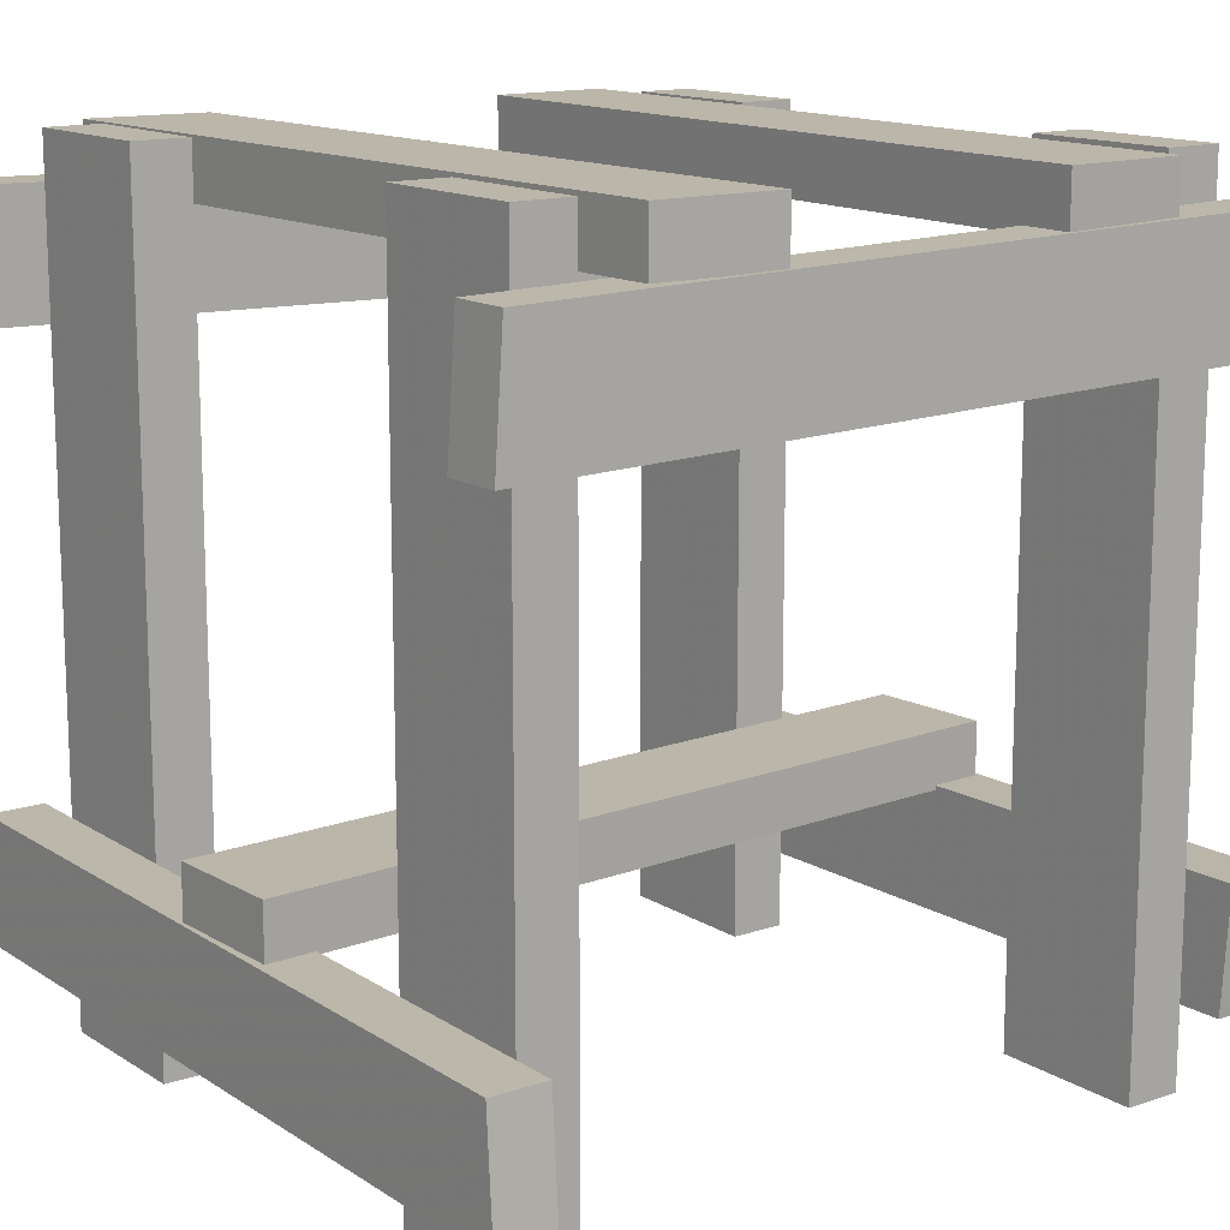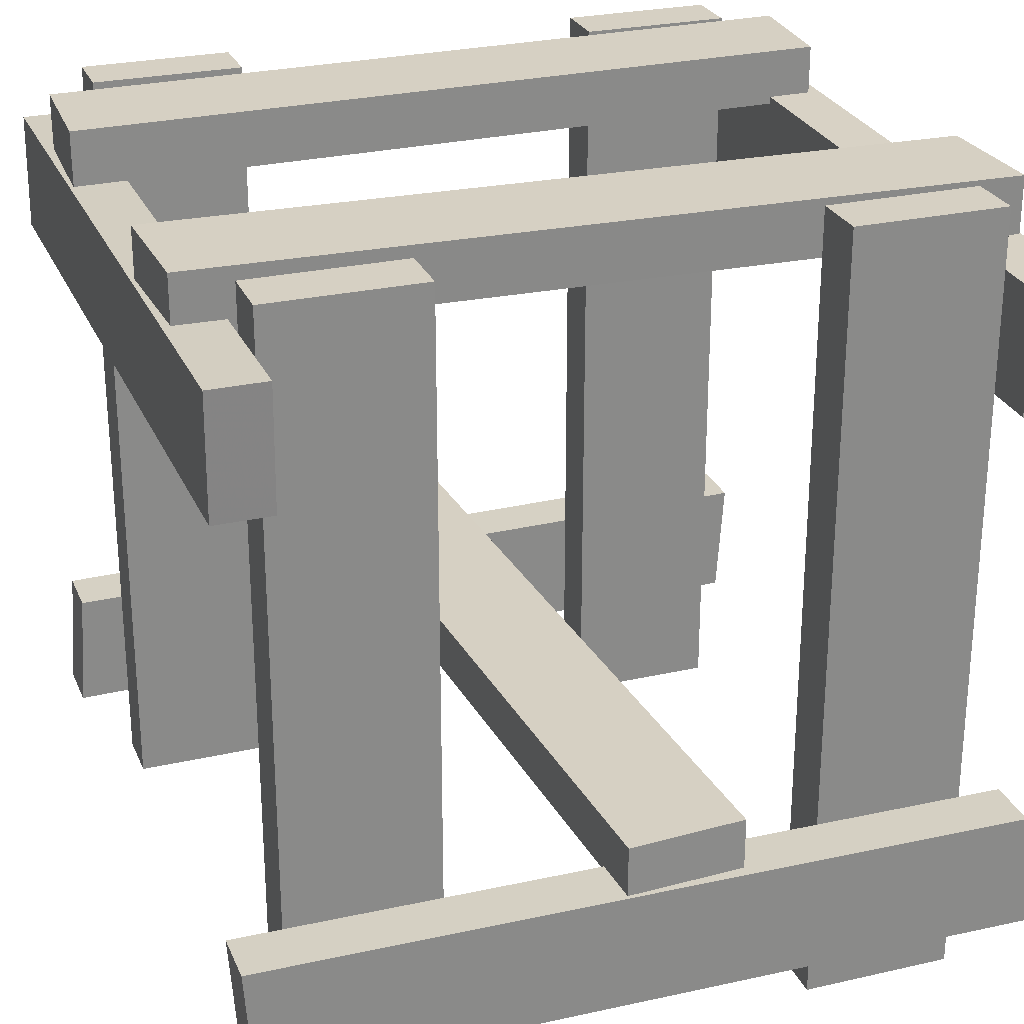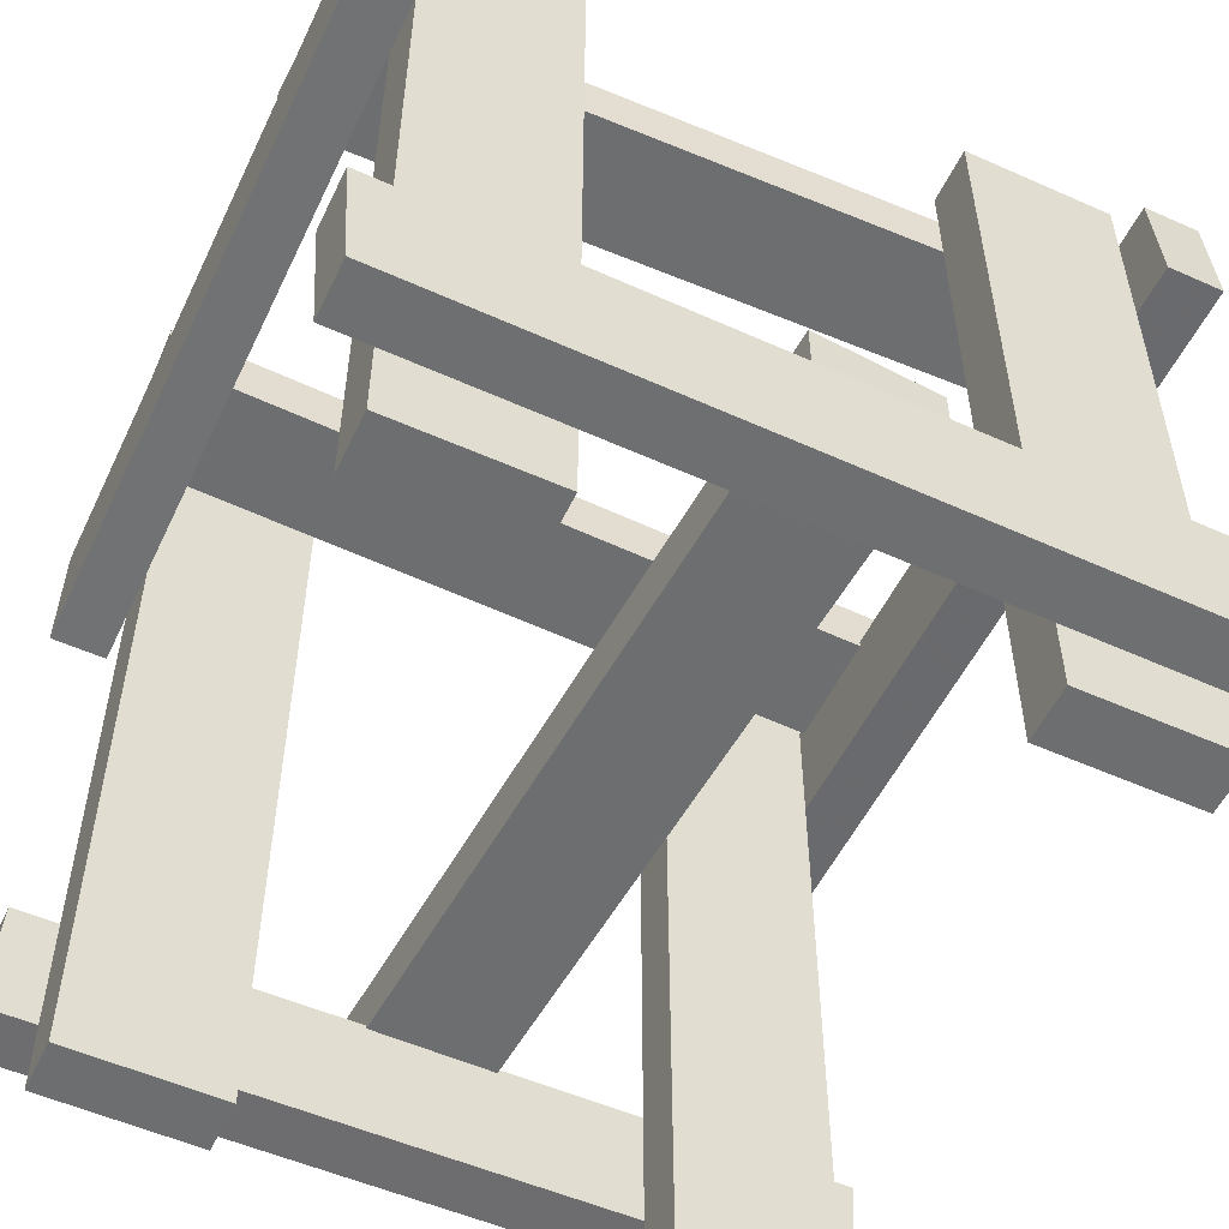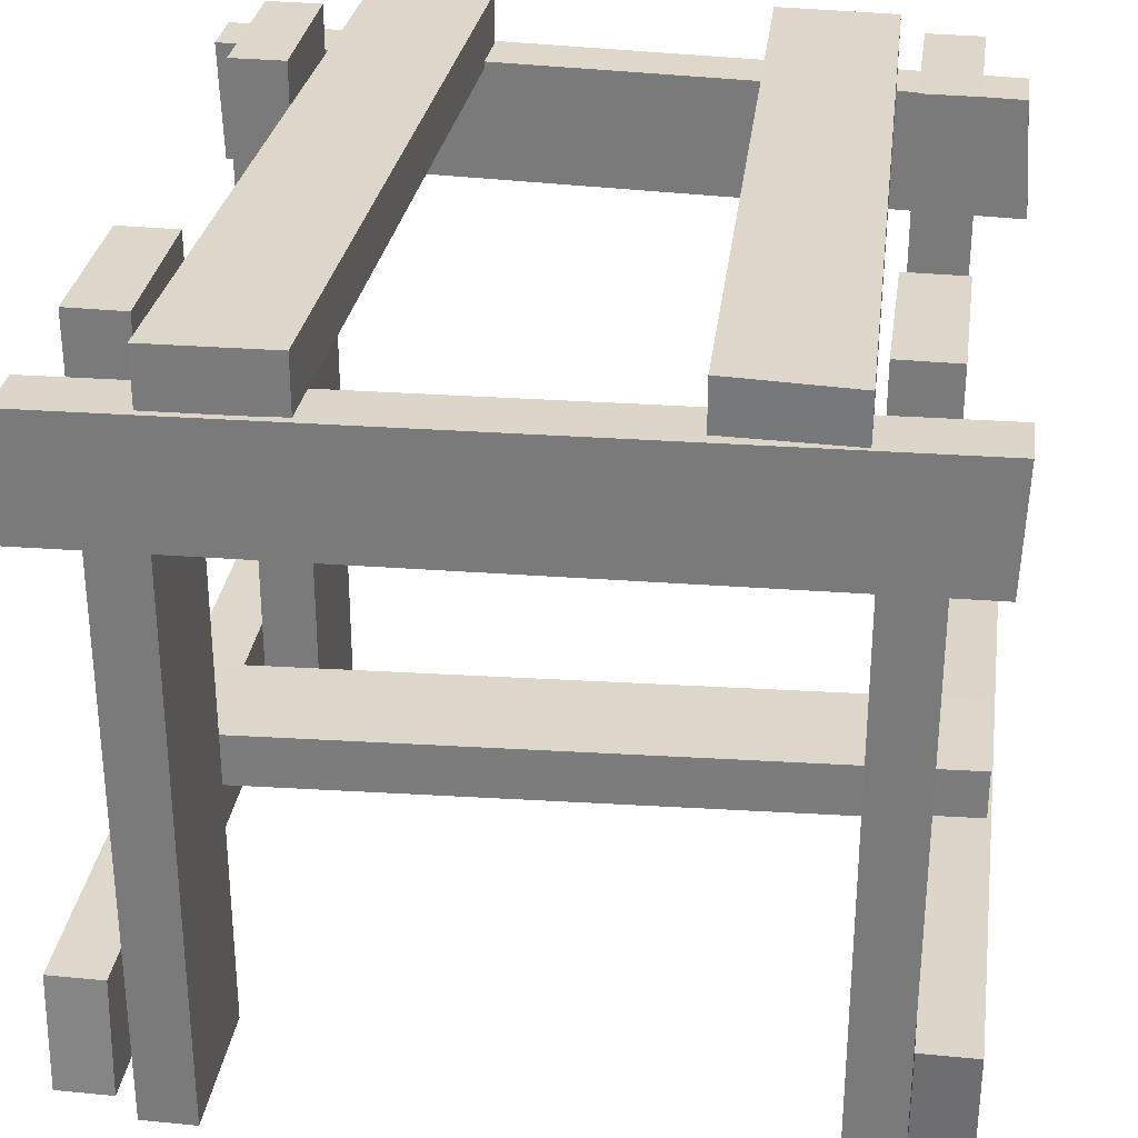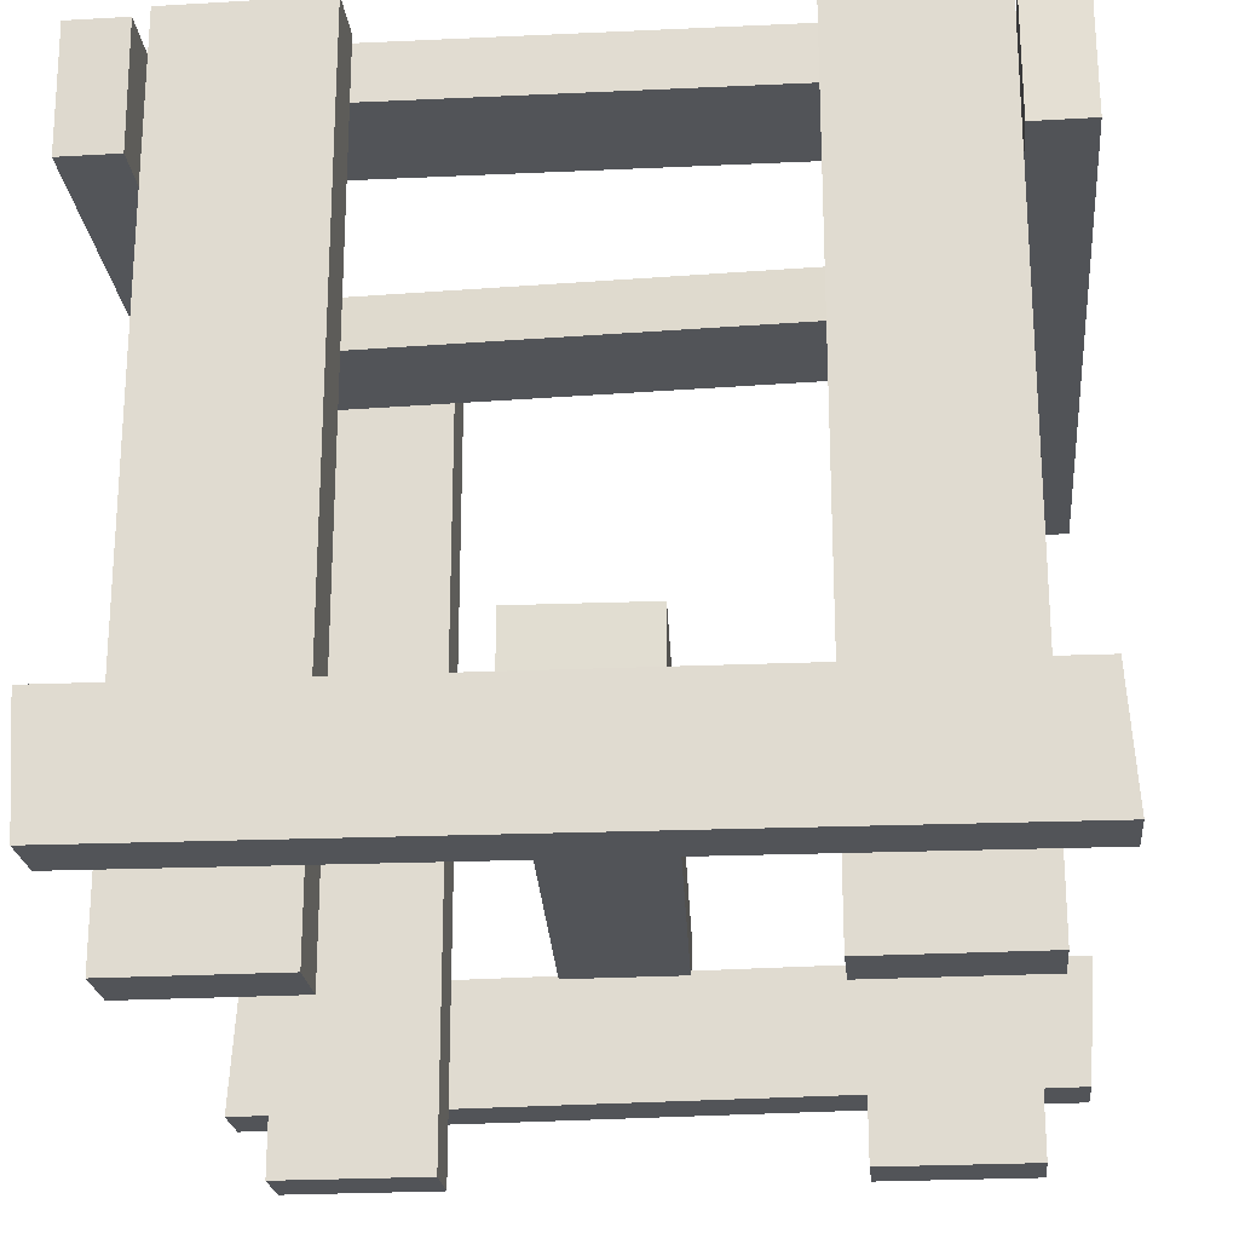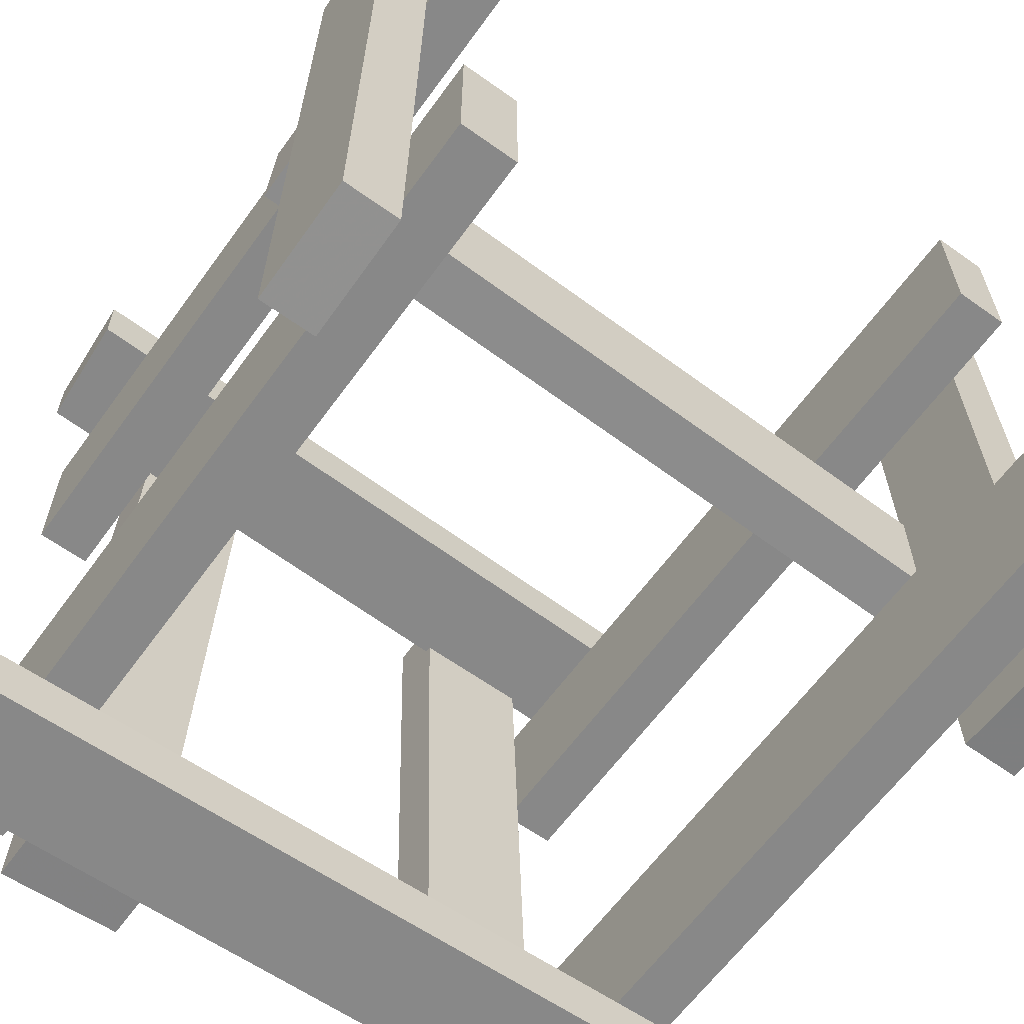
<metadata>
{"format":"obj","ext":"obj","renderer":"f3d","projection":"perspective","resolution":1024,"background":"white","views":[{"elev":13.9,"azim":-36.6,"up":"+Y"},{"elev":26.5,"azim":70.3,"up":"+Y"},{"elev":-54.3,"azim":64.7,"up":"+Y"},{"elev":30.6,"azim":-171.9,"up":"+Y"},{"elev":-22.9,"azim":-84.3,"up":"+Y"},{"elev":-62.7,"azim":-35.9,"up":"+Z"}]}
</metadata>
<code>
g wood_wall_block
v -0.85 -1 -0.85
v -0.71 -1 -0.85
v -0.71 -1 -0.47
v -0.85 -1 -0.47
v -0.85 1 -0.85
v -0.71 1 -0.85
v -0.71 1 -0.47
v -0.85 1 -0.47
v -0.99 -0.8 -0.96
v -0.85 -0.8 -0.96
v -0.85 -0.82 0.98
v -0.99 -0.82 0.98
v -0.99 -0.5 -0.98
v -0.85 -0.5 -0.98
v -0.85 -0.52 0.96
v -0.99 -0.52 0.96
v 0.98 0.55 -0.99
v 0.98 0.55 -0.85
v -0.97 0.59 -0.85
v -0.97 0.59 -0.99
v 0.96 0.85 -0.99
v 0.96 0.85 -0.85
v -0.98 0.89 -0.85
v -0.98 0.89 -0.99
v -0.85 -1 0.47
v -0.71 -1 0.47
v -0.71 -1 0.85
v -0.85 -1 0.85
v -0.85 1 0.47
v -0.71 1 0.47
v -0.71 1 0.85
v -0.85 1 0.85
v 0.85 -1 0.85
v 0.71 -1 0.85
v 0.71 -1 0.47
v 0.85 -1 0.47
v 0.85 1 0.85
v 0.71 1 0.85
v 0.71 1 0.47
v 0.85 1 0.47
v 0.85 -1 -0.47
v 0.71 -1 -0.47
v 0.71 -1 -0.85
v 0.85 -1 -0.85
v 0.85 1 -0.47
v 0.71 1 -0.47
v 0.71 1 -0.85
v 0.85 1 -0.85
v 0.99 -0.8 0.96
v 0.85 -0.8 0.96
v 0.85 -0.82 -0.98
v 0.99 -0.82 -0.98
v 0.99 -0.5 0.98
v 0.85 -0.5 0.98
v 0.85 -0.52 -0.96
v 0.99 -0.52 -0.96
v -0.98 0.55 0.99
v -0.98 0.55 0.85
v 0.97 0.59 0.85
v 0.97 0.59 0.99
v -0.96 0.85 0.99
v -0.96 0.85 0.85
v 0.98 0.89 0.85
v 0.98 0.89 0.99
v 0.62 1 0.97
v 0.62 0.86 0.97
v 0.68 0.86 -0.98
v 0.68 1 -0.98
v 0.32 1 0.98
v 0.32 0.86 0.98
v 0.38 0.86 -0.97
v 0.38 1 -0.97
v -0.69 1 -0.98
v -0.69 0.86 -0.98
v -0.65 0.86 0.97
v -0.65 1 0.97
v -0.39 1 -0.96
v -0.39 0.86 -0.96
v -0.35 0.86 0.98
v -0.35 1 0.98
v 0.98 -0.52 0.07
v 0.98 -0.38 0.07
v -0.97 -0.38 0.18
v -0.97 -0.52 0.18
v 0.96 -0.52 -0.23
v 0.96 -0.38 -0.23
v -0.98 -0.38 -0.12
v -0.98 -0.52 -0.12
f 5 6 2 1
f 6 7 3 2
f 7 8 4 3
f 8 5 1 4
f 1 2 3 4
f 8 7 6 5
f 13 14 10 9
f 14 15 11 10
f 15 16 12 11
f 16 13 9 12
f 9 10 11 12
f 16 15 14 13
f 21 22 18 17
f 22 23 19 18
f 23 24 20 19
f 24 21 17 20
f 17 18 19 20
f 24 23 22 21
f 29 30 26 25
f 30 31 27 26
f 31 32 28 27
f 32 29 25 28
f 25 26 27 28
f 32 31 30 29
f 37 38 34 33
f 38 39 35 34
f 39 40 36 35
f 40 37 33 36
f 33 34 35 36
f 40 39 38 37
f 45 46 42 41
f 46 47 43 42
f 47 48 44 43
f 48 45 41 44
f 41 42 43 44
f 48 47 46 45
f 53 54 50 49
f 54 55 51 50
f 55 56 52 51
f 56 53 49 52
f 49 50 51 52
f 56 55 54 53
f 61 62 58 57
f 62 63 59 58
f 63 64 60 59
f 64 61 57 60
f 57 58 59 60
f 64 63 62 61
f 69 70 66 65
f 70 71 67 66
f 71 72 68 67
f 72 69 65 68
f 65 66 67 68
f 72 71 70 69
f 77 78 74 73
f 78 79 75 74
f 79 80 76 75
f 80 77 73 76
f 73 74 75 76
f 80 79 78 77
f 85 86 82 81
f 86 87 83 82
f 87 88 84 83
f 88 85 81 84
f 81 82 83 84
f 88 87 86 85

</code>
